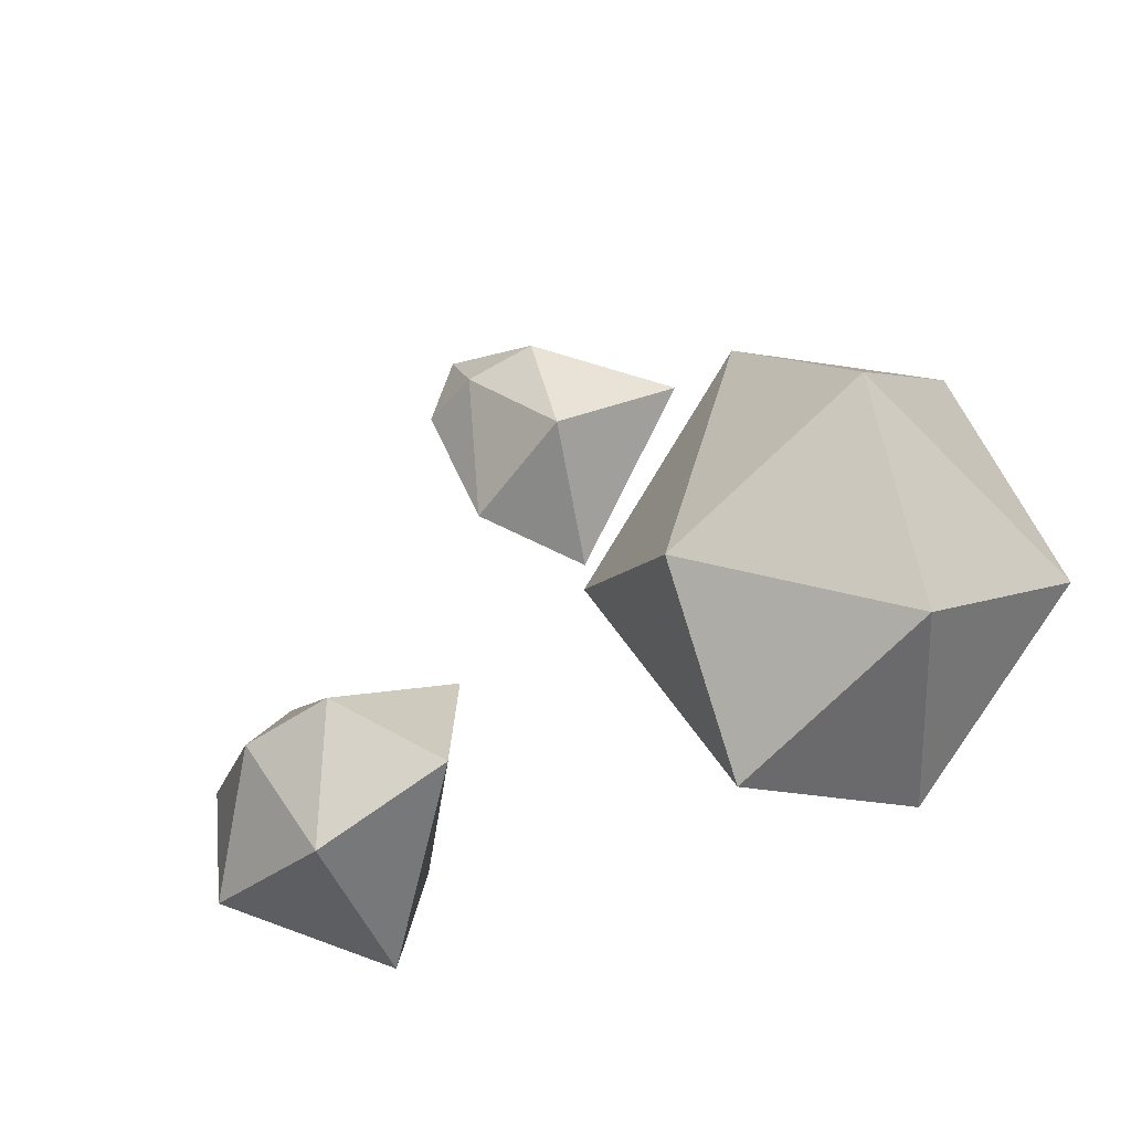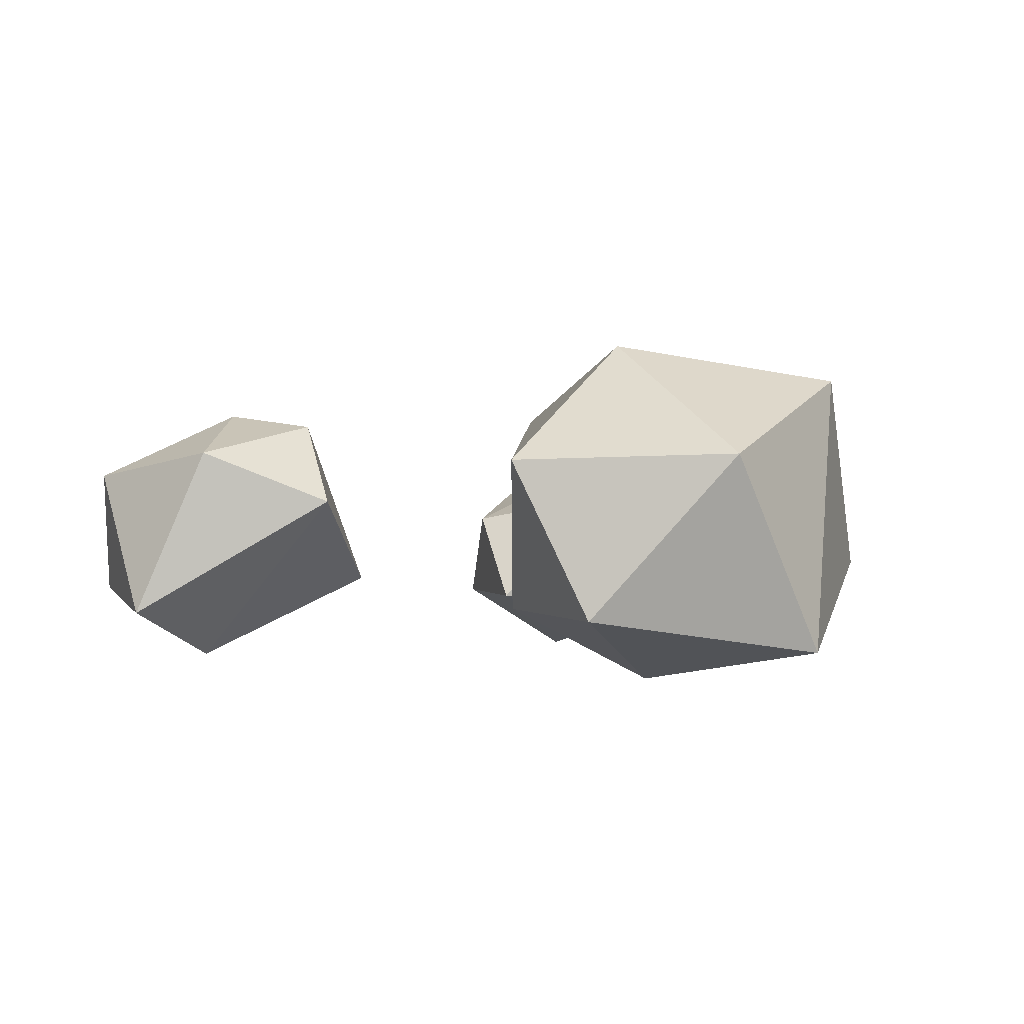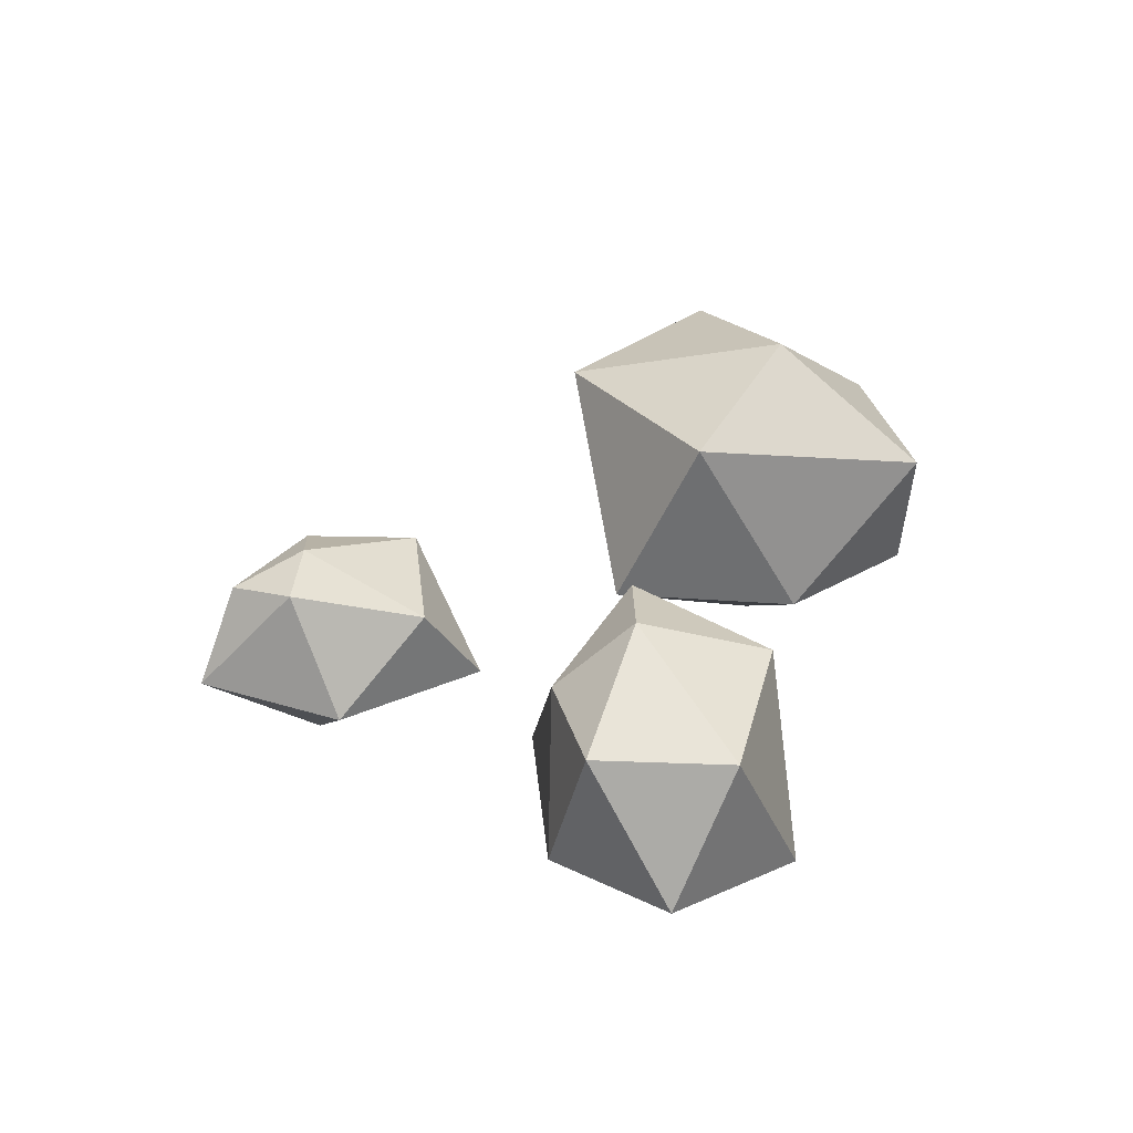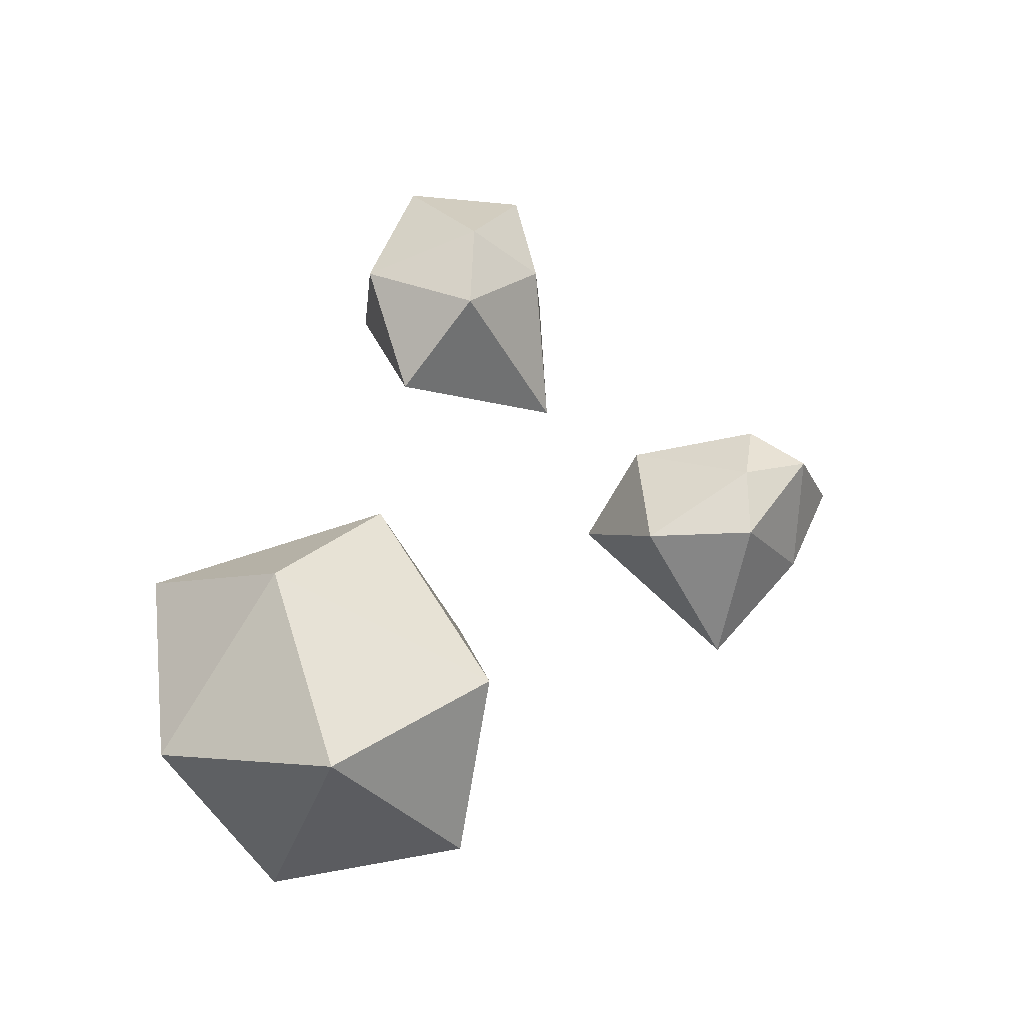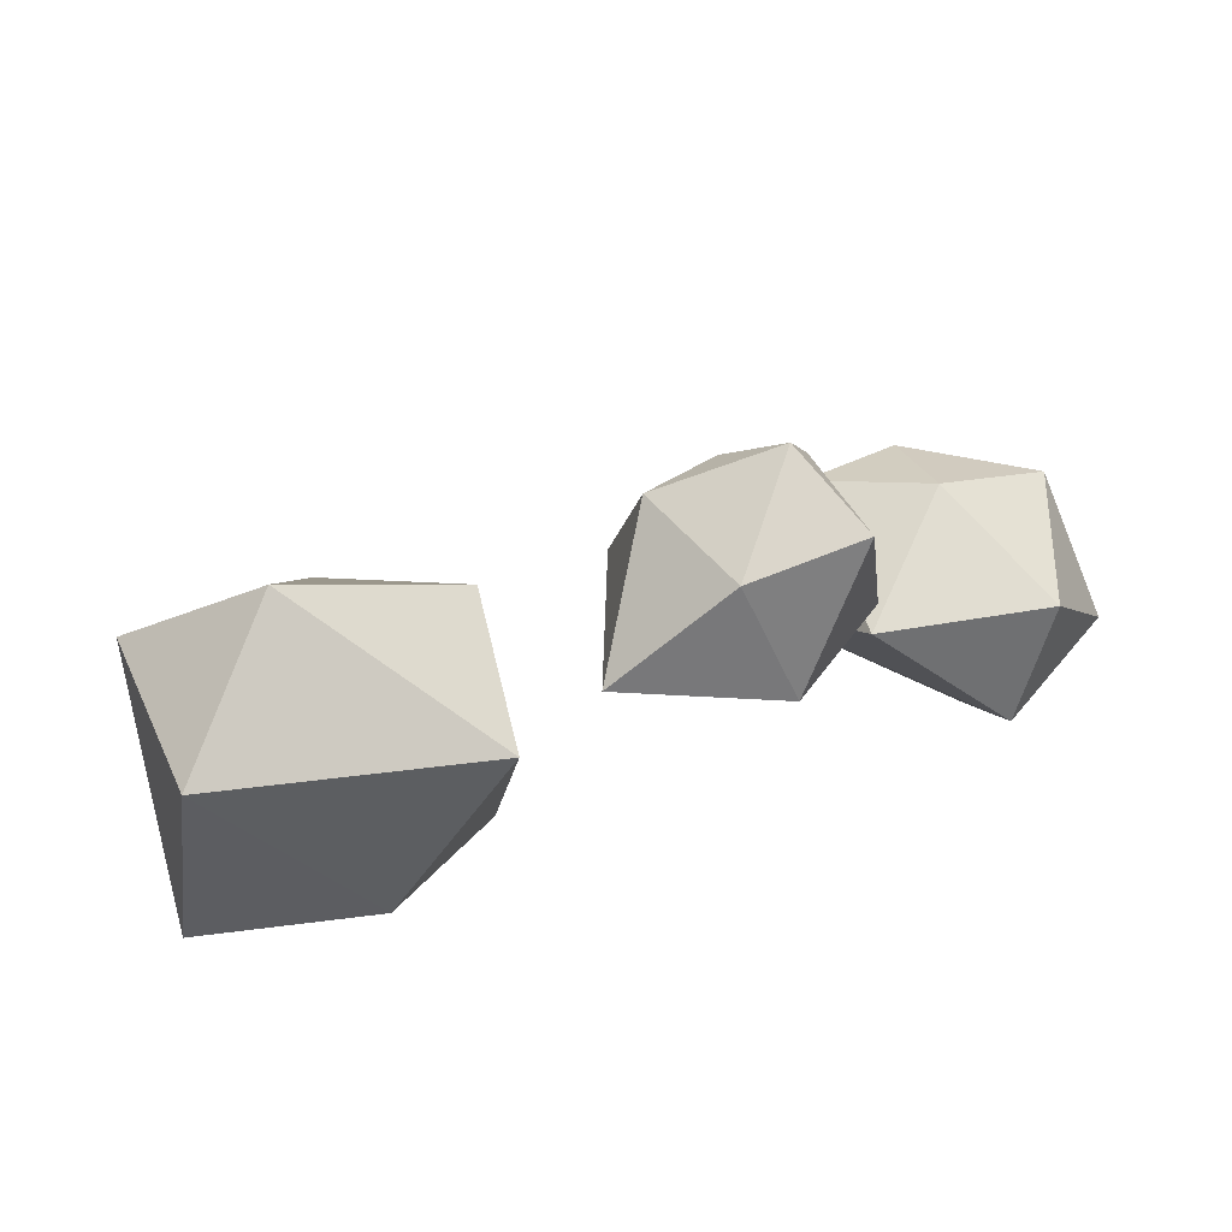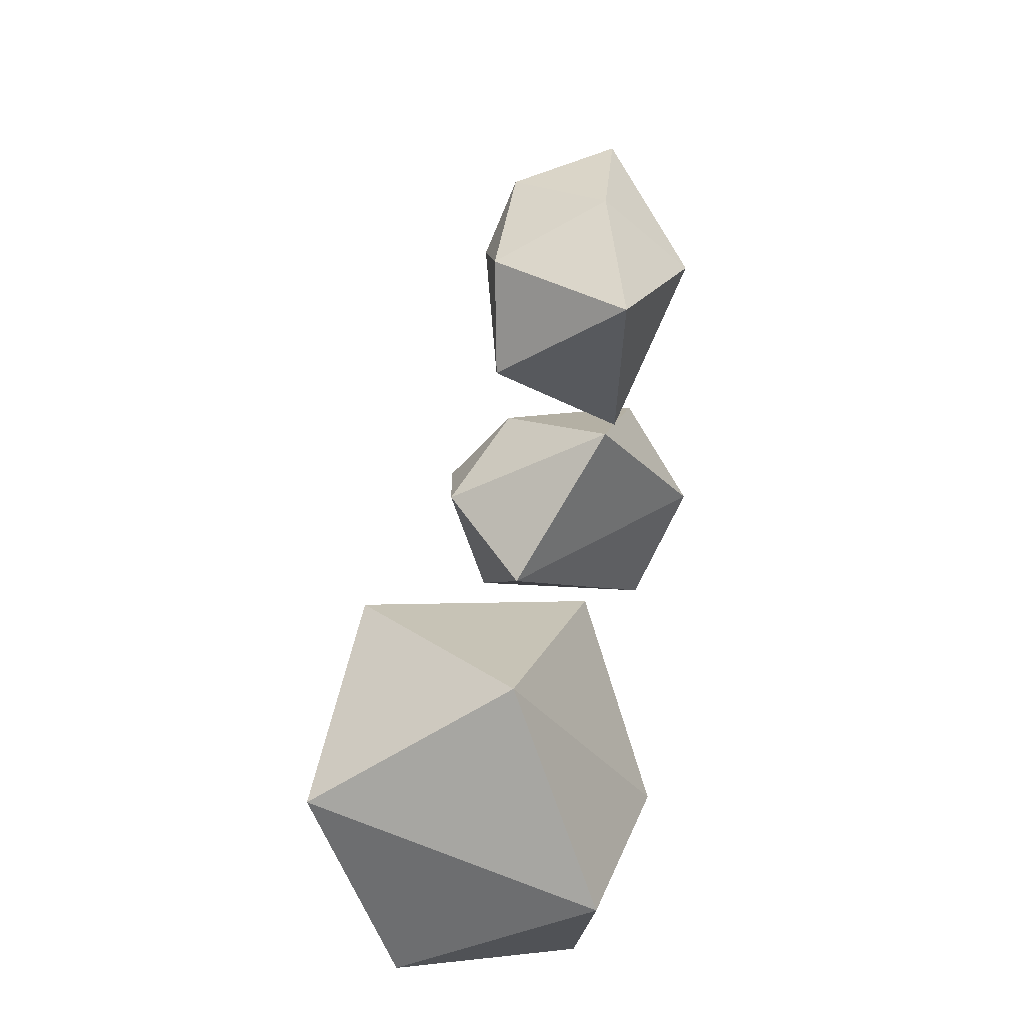
<metadata>
{"format":"obj","ext":"obj","renderer":"f3d","projection":"perspective","resolution":1024,"background":"white","views":[{"elev":-34.0,"azim":-139.3,"up":"+Z"},{"elev":0.2,"azim":-146.3,"up":"+Y"},{"elev":27.0,"azim":102.2,"up":"+Y"},{"elev":55.0,"azim":-75.0,"up":"+Y"},{"elev":75.6,"azim":-17.3,"up":"+Z"},{"elev":29.7,"azim":-82.7,"up":"+Z"}]}
</metadata>
<code>
o Icosphere.002
v 0.2446 -0.3039 1.153
v 0.6187 0.09154 1.601
v 0.1288 0.0777 1.523
v -0.4271 -0.07311 1.223
v 0.08024 0.005681 0.3732
v 0.6761 0.01159 0.9019
v 0.4695 0.5453 1.463
v -0.07107 0.5751 1.274
v -0.2138 0.5496 0.7639
v 0.3717 0.4363 0.5612
v 0.568 0.582 1.148
v 0.2451 0.6617 1.181
v 1.342 -0.3038 -0.7118
v 0.7785 0.1049 -0.04829
v 0.4289 0.5335 -0.7817
v 1.279 -0.05047 -1.317
v 1.907 0.05438 -0.8841
v 1.62 0.03921 -0.3104
v 0.7941 0.9393 -0.4999
v 0.9674 0.7879 -1.141
v 1.719 0.6728 -1.113
v 1.807 0.6697 -0.5084
v 1.299 0.6875 -0.2557
v 1.242 1.003 -0.6009
v -1.447 -0.3039 -0.7256
v -0.7464 0.06066 -0.1402
v -2.063 0.2326 0.2388
v -2.314 -0.1503 -0.6825
v -1.616 0.006236 -1.512
v -0.903 0.02245 -1.038
v -1.511 0.9564 0.244
v -2.211 1.093 -0.3141
v -2.191 0.7368 -1.207
v -1.264 0.7141 -1.59
v -0.6914 0.9274 -0.5577
v -1.372 1.258 -0.8571
f 1 2 3
f 2 1 6
f 1 3 4
f 1 4 5
f 1 5 6
f 2 6 11
f 3 2 7
f 4 3 8
f 5 4 9
f 6 5 10
f 2 11 7
f 3 7 8
f 4 8 9
f 5 9 10
f 6 10 11
f 7 11 12
f 8 7 12
f 9 8 12
f 10 9 12
f 11 10 12
f 13 14 15
f 14 13 18
f 13 15 16
f 13 16 17
f 13 17 18
f 14 18 23
f 15 14 19
f 16 15 20
f 17 16 21
f 18 17 22
f 14 23 19
f 15 19 20
f 16 20 21
f 17 21 22
f 18 22 23
f 19 23 24
f 20 19 24
f 21 20 24
f 22 21 24
f 23 22 24
f 25 26 27
f 26 25 30
f 25 27 28
f 25 28 29
f 25 29 30
f 26 30 35
f 27 26 31
f 28 27 32
f 29 28 33
f 30 29 34
f 26 35 31
f 27 31 32
f 28 32 33
f 29 33 34
f 30 34 35
f 31 35 36
f 32 31 36
f 33 32 36
f 34 33 36
f 35 34 36

</code>
